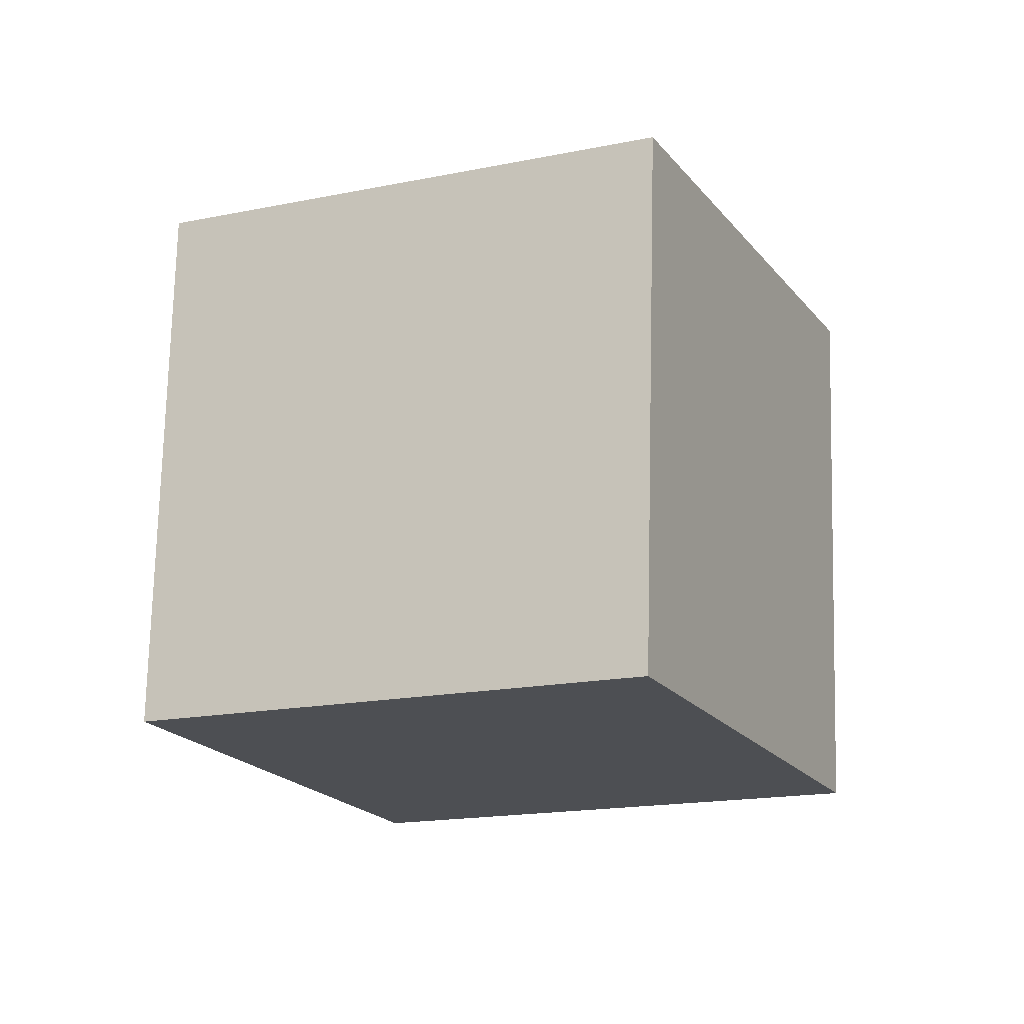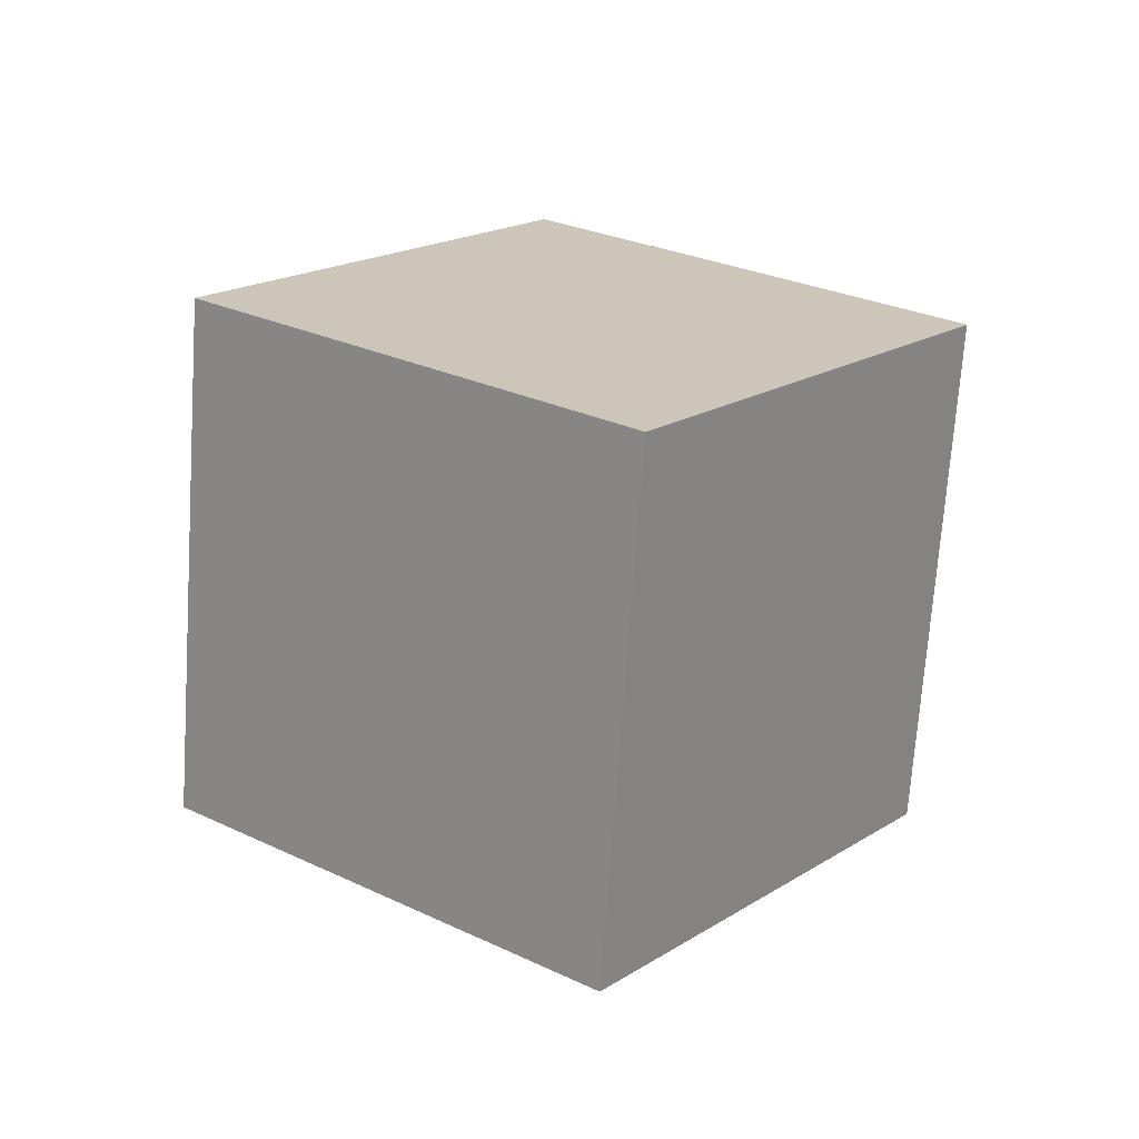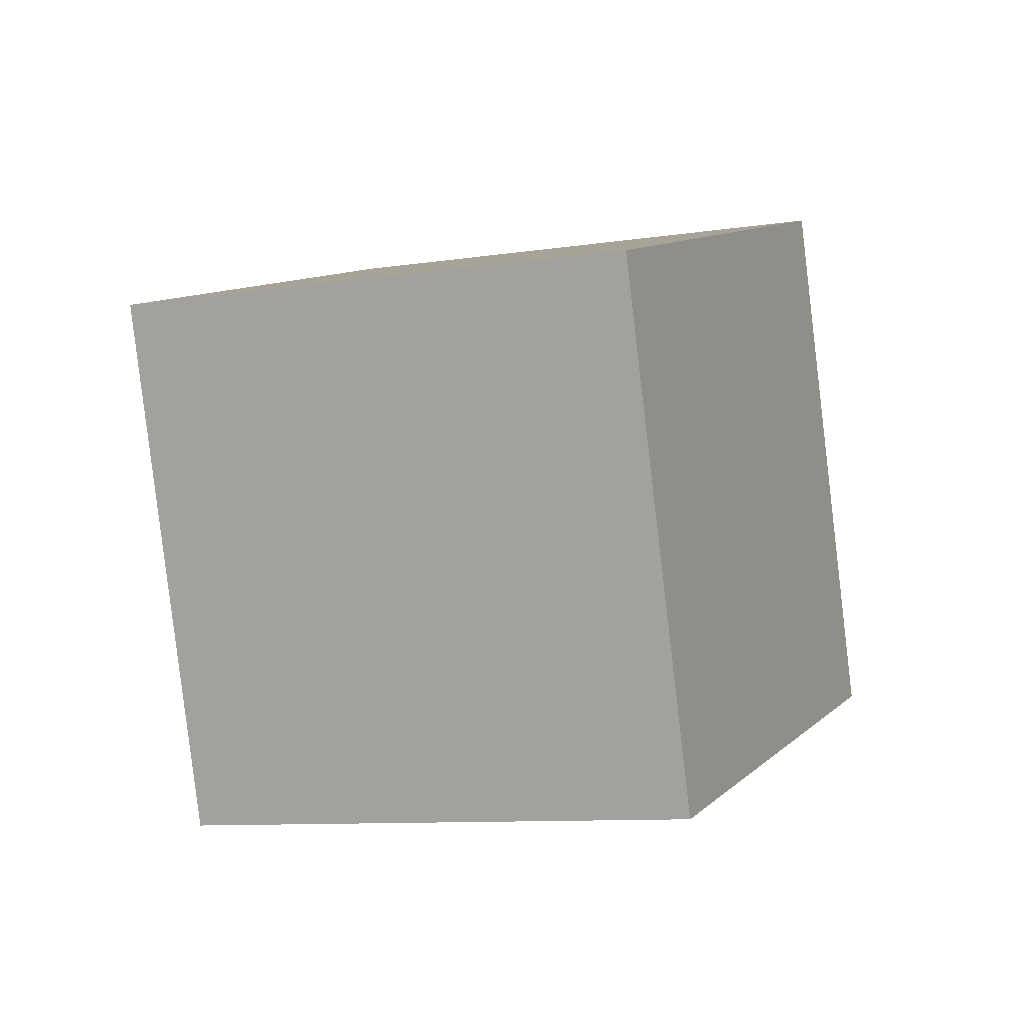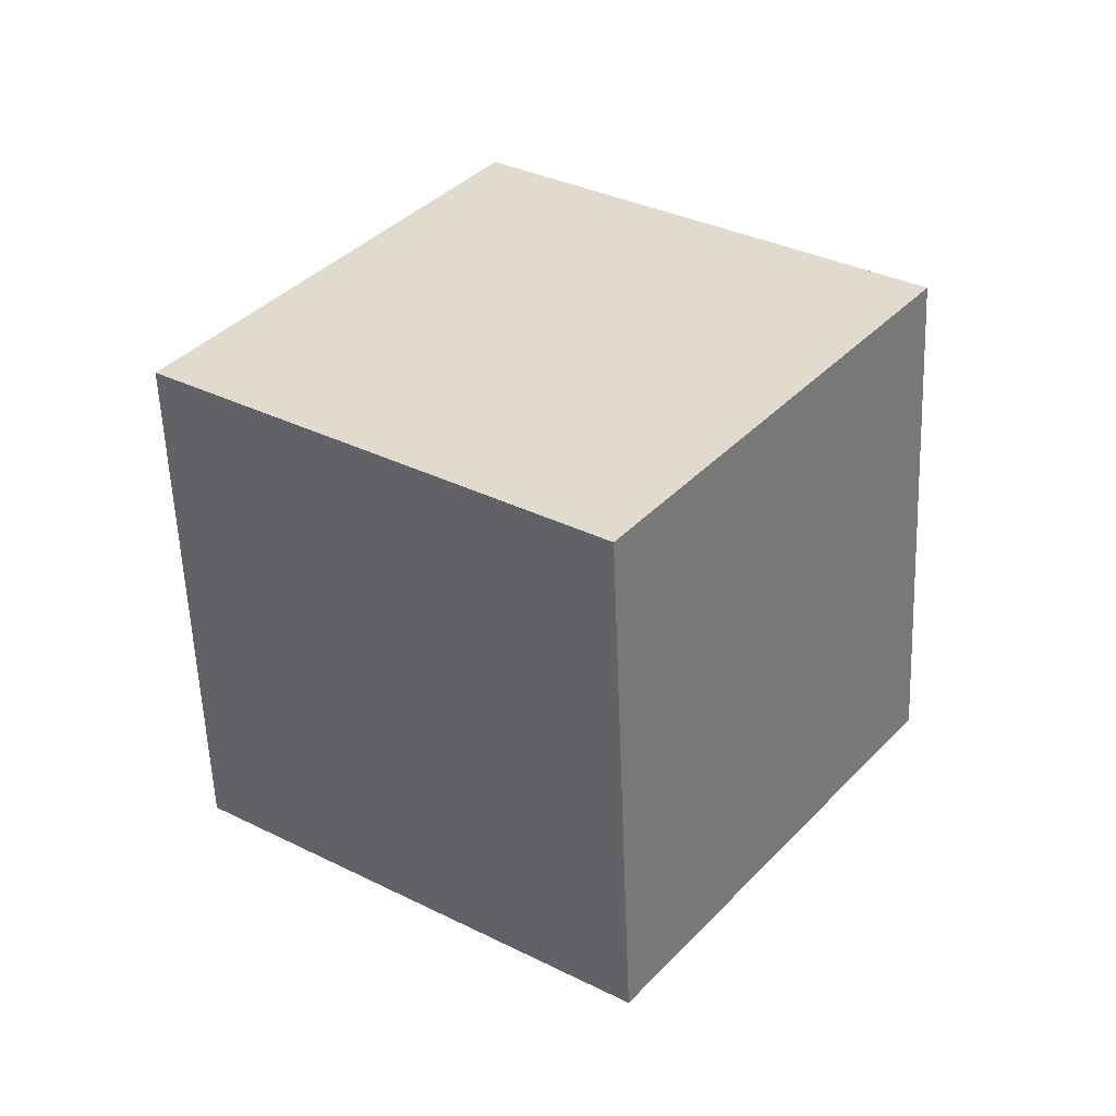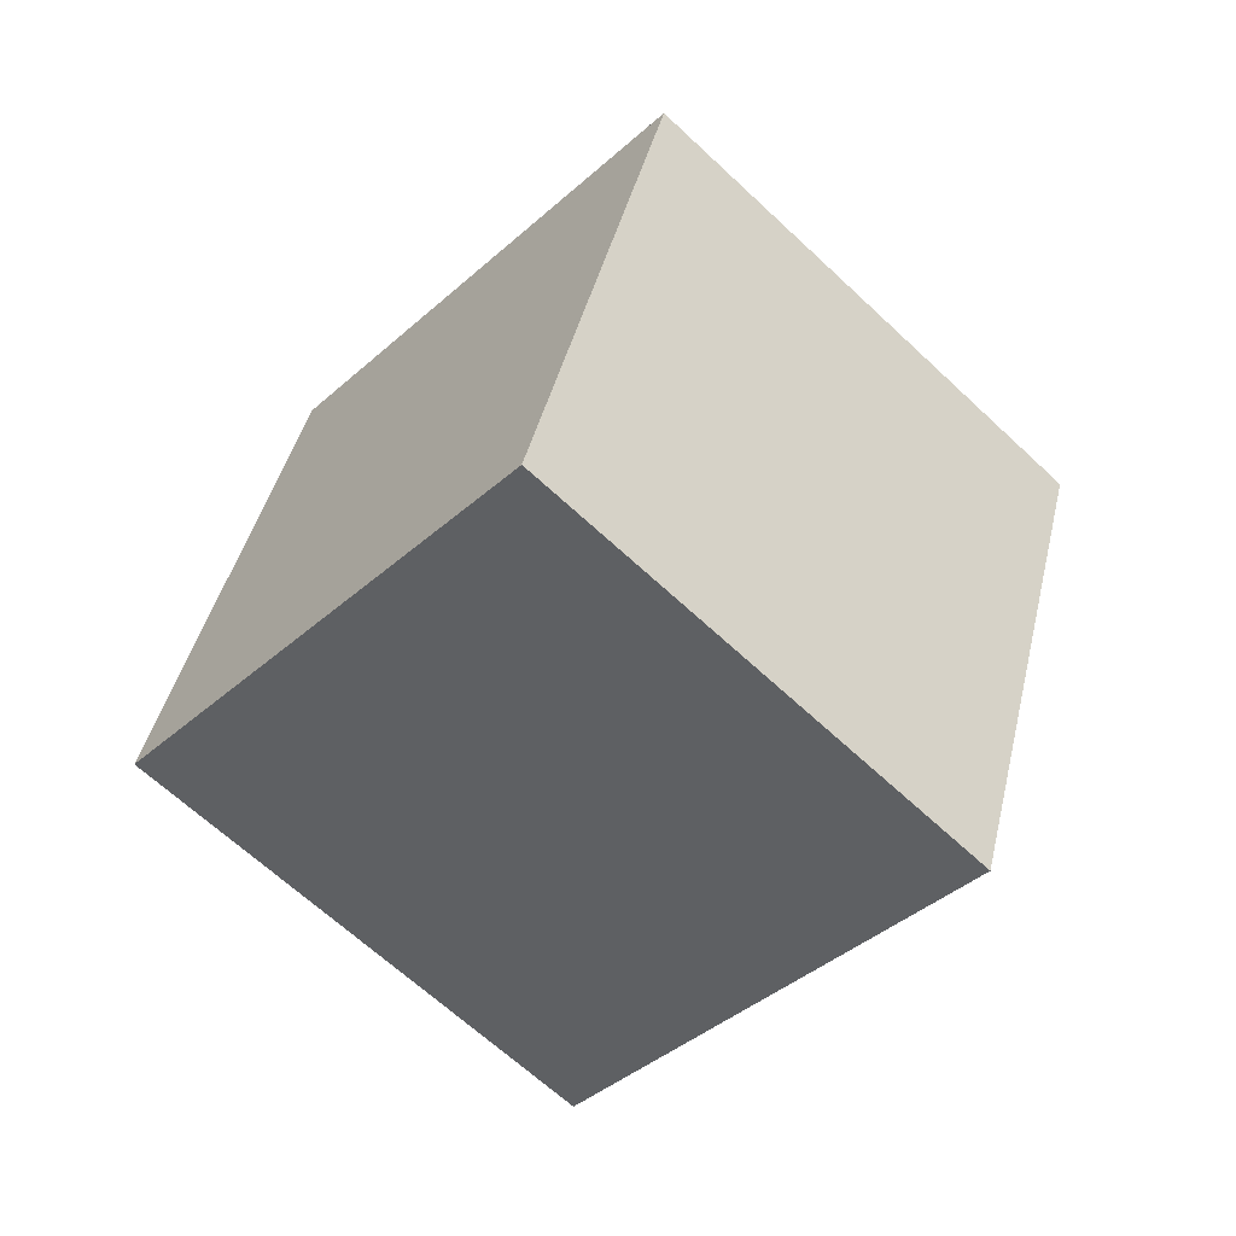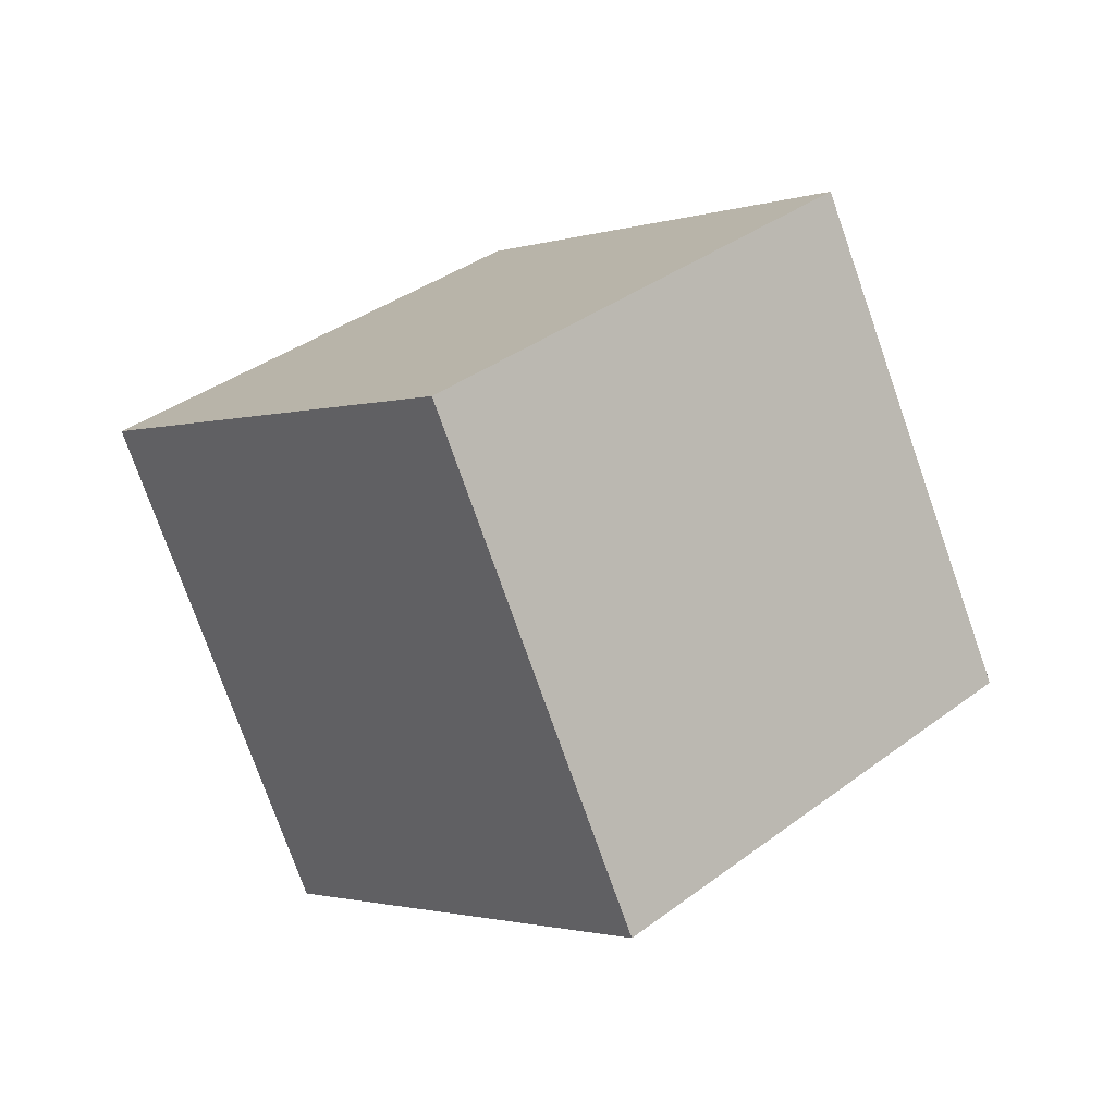
<metadata>
{"format":"obj","ext":"obj","renderer":"f3d","projection":"perspective","resolution":1024,"background":"white","views":[{"elev":68.1,"azim":-123.4,"up":"+Z"},{"elev":63.6,"azim":-46.4,"up":"+Y"},{"elev":-17.8,"azim":169.6,"up":"+Z"},{"elev":-9.1,"azim":131.1,"up":"+Y"},{"elev":-7.6,"azim":-33.6,"up":"+Y"},{"elev":67.8,"azim":61.5,"up":"+Y"}]}
</metadata>
<code>
v 3.477 -2.287 12.4
v 1.58 -6.105 3.351
v 8.889 4.993 8.189
v 6.992 1.175 -0.857
v -4.715 3.407 11.71
v -6.612 -0.4111 2.666
v 0.6974 10.69 7.504
v -1.2 6.869 -1.542
f 2 4 1
f 5 2 1
f 1 4 3
f 3 5 1
f 2 8 4
f 6 2 5
f 6 8 2
f 4 8 3
f 7 5 3
f 3 8 7
f 7 6 5
f 8 6 7

</code>
